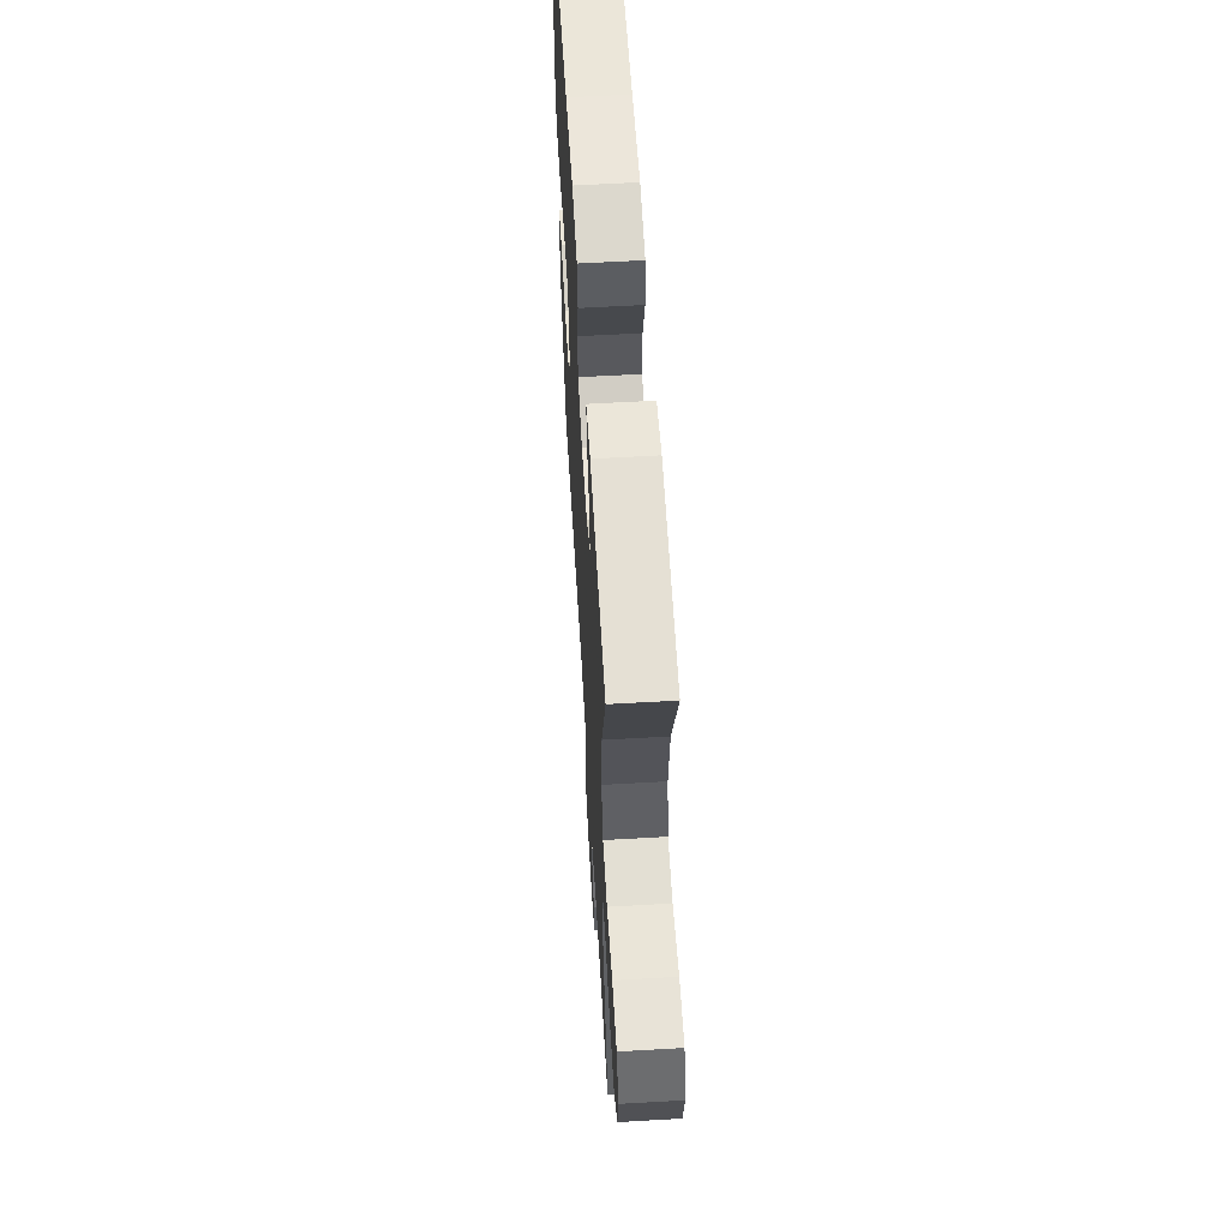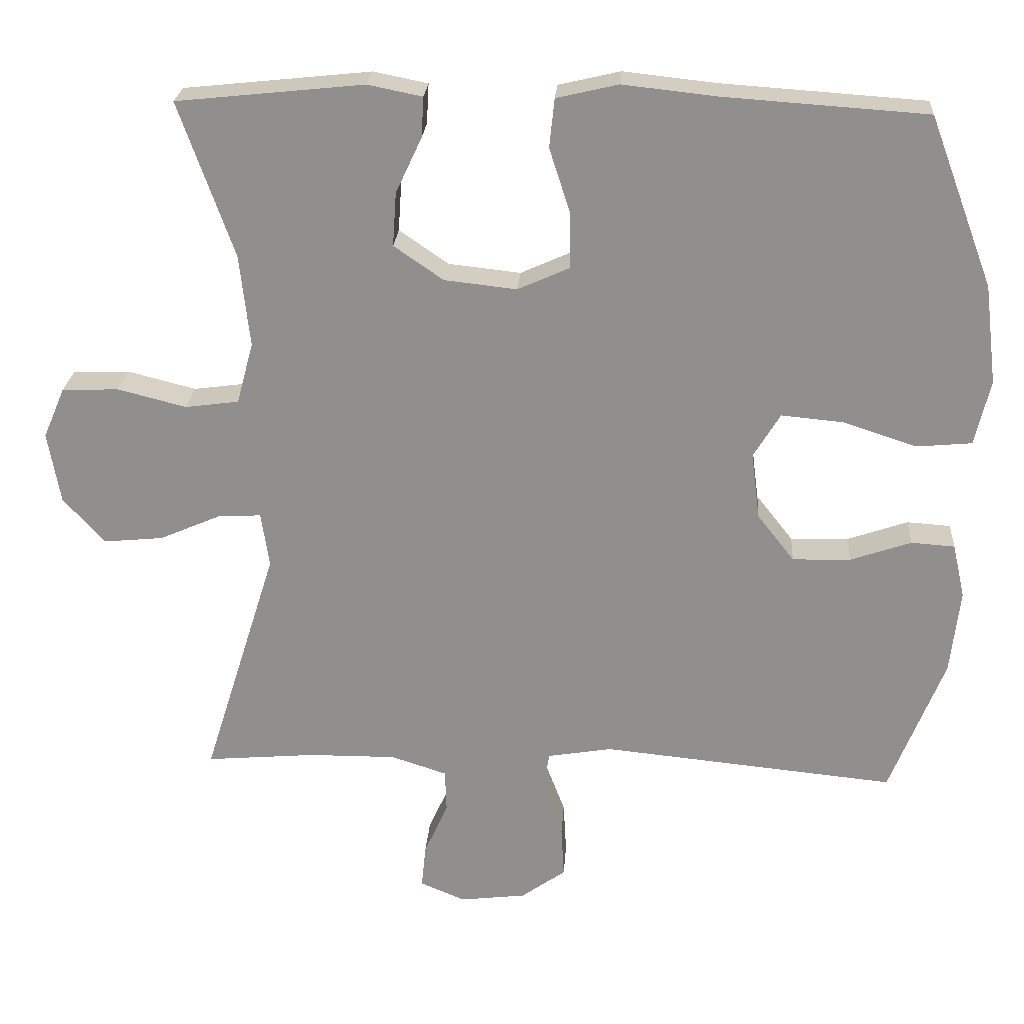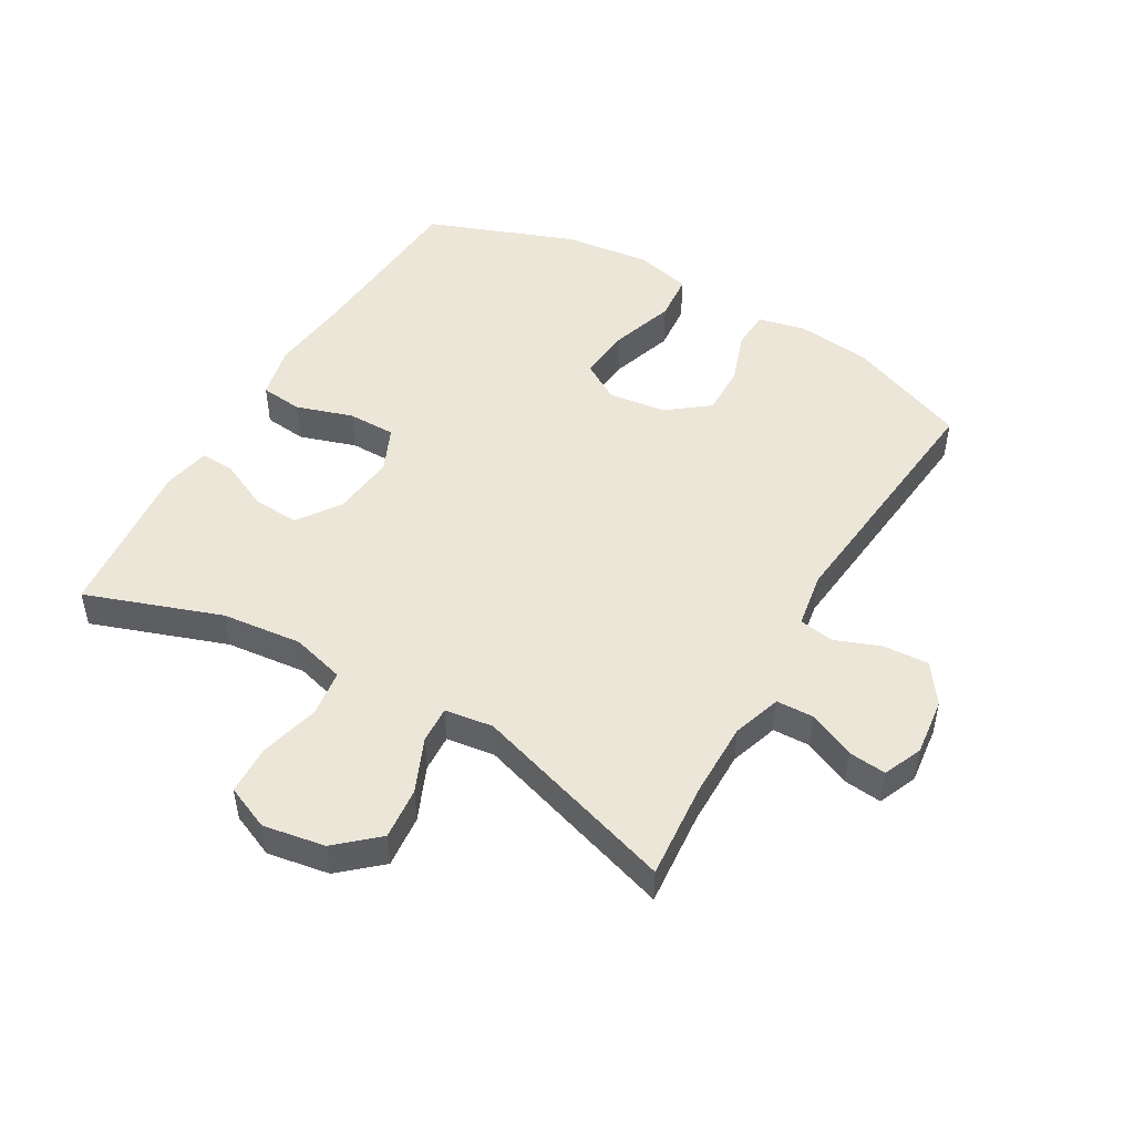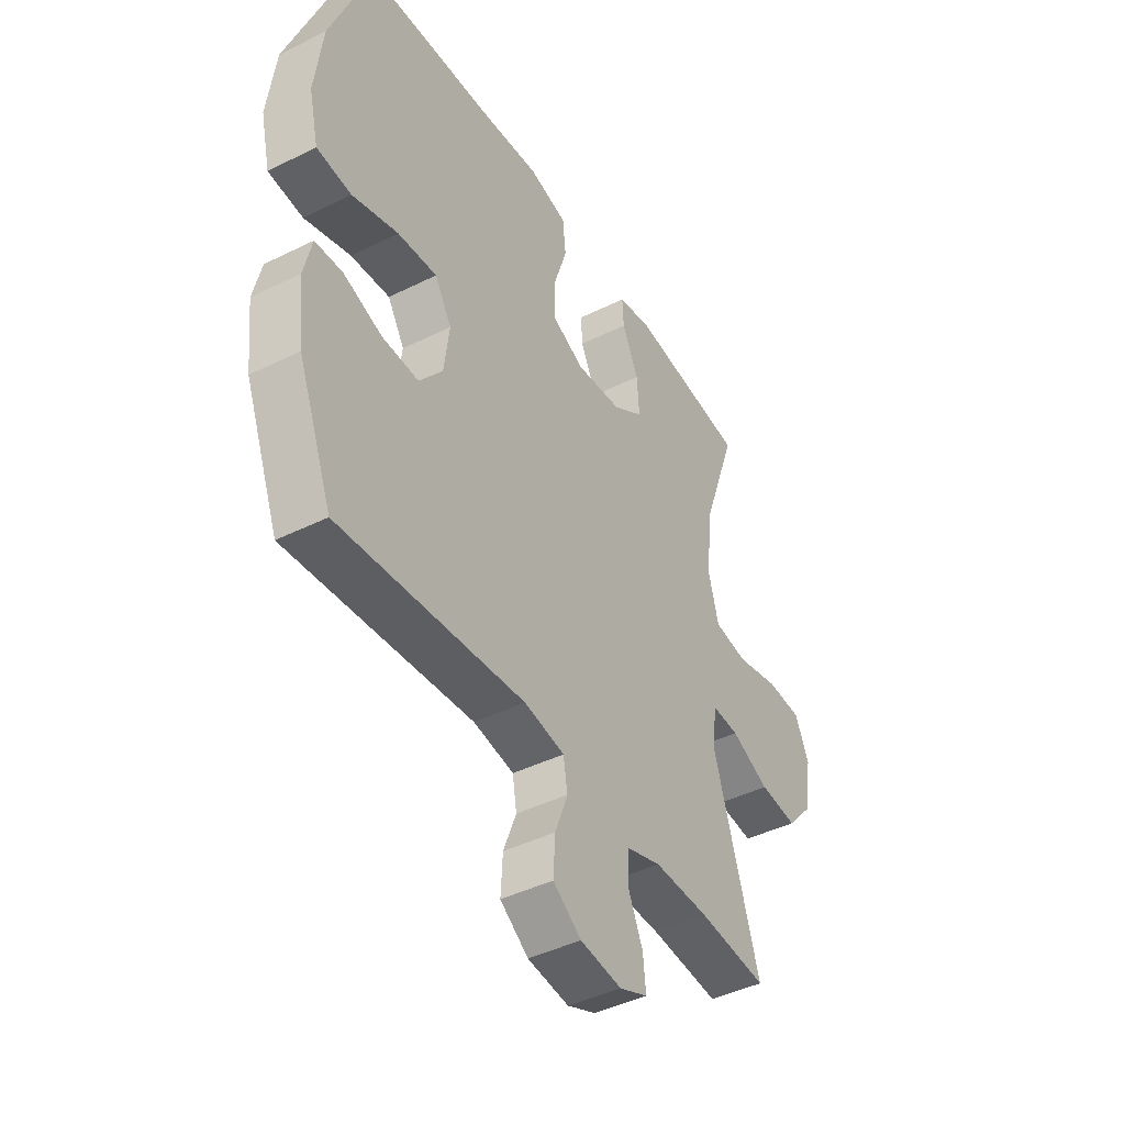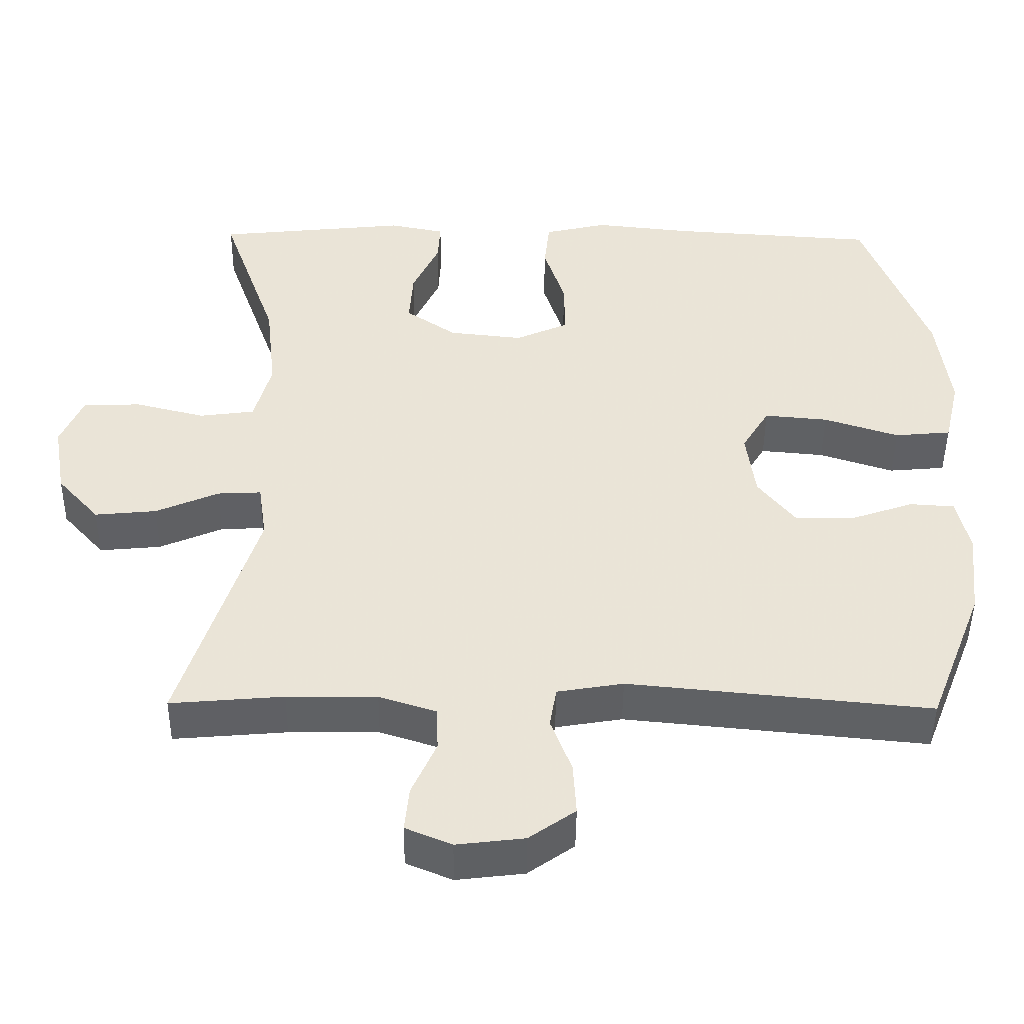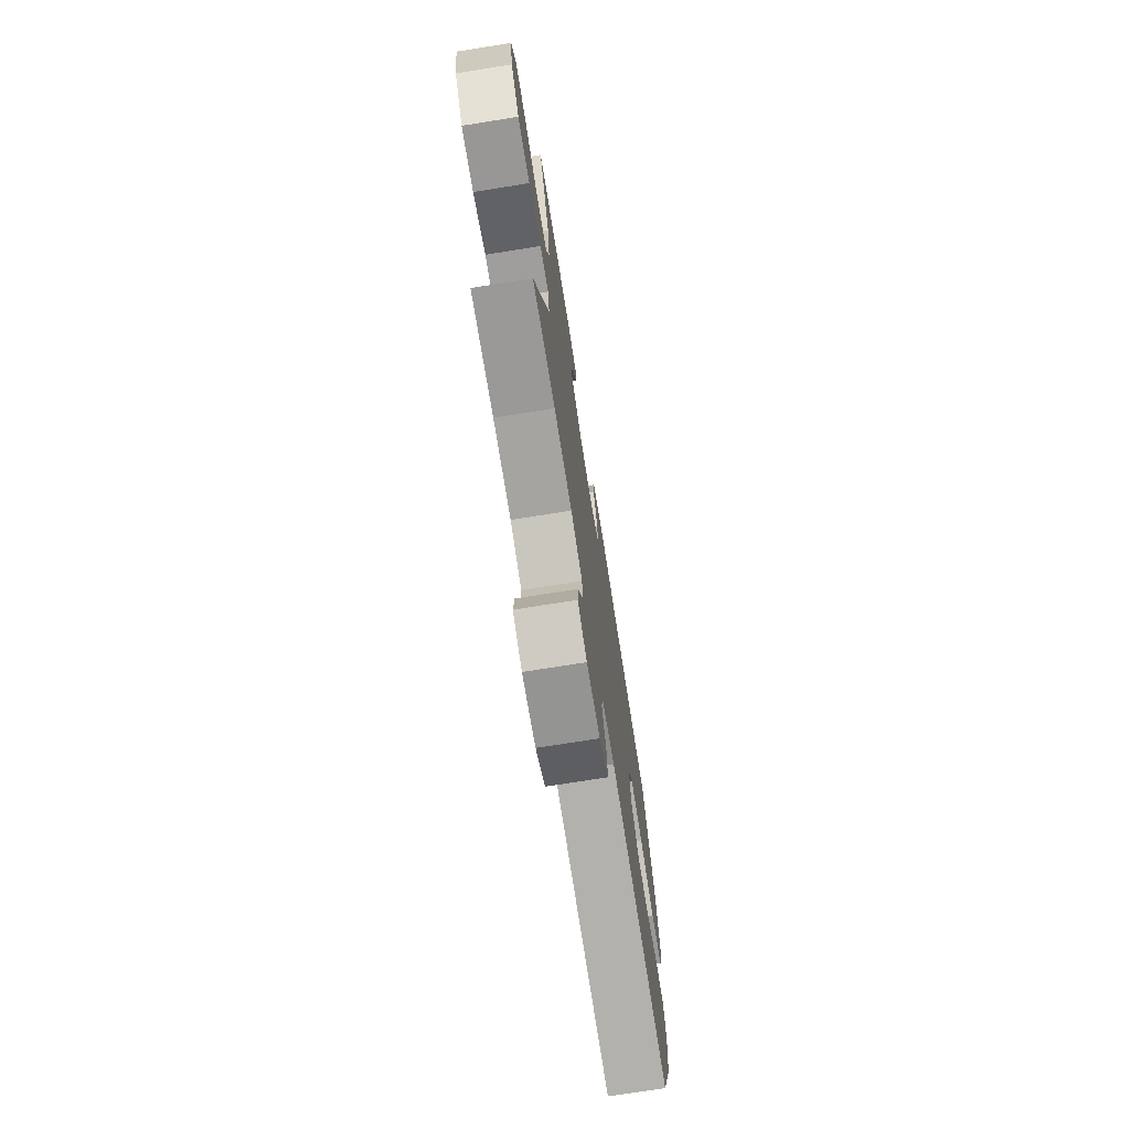
<metadata>
{"format":"obj","ext":"obj","renderer":"f3d","projection":"perspective","resolution":1024,"background":"white","views":[{"elev":59.6,"azim":86.6,"up":"+Z"},{"elev":24.1,"azim":-176.1,"up":"+Z"},{"elev":49.0,"azim":120.2,"up":"+Y"},{"elev":-43.4,"azim":-59.7,"up":"+Z"},{"elev":-46.4,"azim":179.4,"up":"+Z"},{"elev":-73.7,"azim":99.0,"up":"+Z"}]}
</metadata>
<code>
v 0.5 0.07 -0.5
v 0.348 0.07 -0.487
v 0.227 0.07 -0.486
v 0.15 0.07 -0.511
v 0.148 0.07 -0.57
v 0.181 0.07 -0.644
v 0.187 0.07 -0.704
v 0.125 0.07 -0.73
v 0.034 0.07 -0.719
v -0.028 0.07 -0.675
v -0.024 0.07 -0.604
v 0.004 0.07 -0.53
v -0.005 0.07 -0.475
v -0.094 0.07 -0.46
v -0.5 0.07 -0.5
v -0.575 0.07 -0.309
v -0.588 0.07 -0.192
v -0.571 0.07 -0.117
v -0.511 0.07 -0.113
v -0.427 0.07 -0.142
v -0.347 0.07 -0.144
v -0.296 0.07 -0.079
v -0.284 0.07 0.013
v -0.321 0.07 0.074
v -0.407 0.07 0.066
v -0.508 0.07 0.033
v -0.584 0.07 0.04
v -0.605 0.07 0.13
v -0.588 0.07 0.267
v -0.5 0.07 0.5
v -0.22 0.07 0.519
v -0.091 0.07 0.533
v -0.006 0.07 0.513
v 0.001 0.07 0.446
v -0.028 0.07 0.356
v -0.028 0.07 0.28
v 0.043 0.07 0.248
v 0.143 0.07 0.259
v 0.211 0.07 0.306
v 0.206 0.07 0.38
v 0.17 0.07 0.457
v 0.167 0.07 0.512
v 0.242 0.07 0.527
v 0.5 0.07 0.5
v 0.424 0.07 0.286
v 0.41 0.07 0.159
v 0.433 0.07 0.074
v 0.507 0.07 0.064
v 0.602 0.07 0.088
v 0.68 0.07 0.085
v 0.71 0.07 0.015
v 0.693 0.07 -0.083
v 0.636 0.07 -0.147
v 0.553 0.07 -0.139
v 0.468 0.07 -0.102
v 0.409 0.07 -0.099
v 0.398 0.07 -0.175
v 0.5 0 -0.5
v 0.348 0 -0.487
v 0.227 0 -0.486
v 0.15 0 -0.511
v 0.148 0 -0.57
v 0.181 0 -0.644
v 0.187 0 -0.704
v 0.125 0 -0.73
v 0.034 0 -0.719
v -0.028 0 -0.675
v -0.024 0 -0.604
v 0.004 0 -0.53
v -0.005 0 -0.475
v -0.094 0 -0.46
v -0.5 0 -0.5
v -0.575 0 -0.309
v -0.588 0 -0.192
v -0.571 0 -0.117
v -0.511 0 -0.113
v -0.427 0 -0.142
v -0.347 0 -0.144
v -0.296 0 -0.079
v -0.284 0 0.013
v -0.321 0 0.074
v -0.407 0 0.066
v -0.508 0 0.033
v -0.584 0 0.04
v -0.605 0 0.13
v -0.588 0 0.267
v -0.5 0 0.5
v -0.22 0 0.519
v -0.091 0 0.533
v -0.006 0 0.513
v 0.001 0 0.446
v -0.028 0 0.356
v -0.028 0 0.28
v 0.043 0 0.248
v 0.143 0 0.259
v 0.211 0 0.306
v 0.206 0 0.38
v 0.17 0 0.457
v 0.167 0 0.512
v 0.242 0 0.527
v 0.5 0 0.5
v 0.424 0 0.286
v 0.41 0 0.159
v 0.433 0 0.074
v 0.507 0 0.064
v 0.602 0 0.088
v 0.68 0 0.085
v 0.71 0 0.015
v 0.693 0 -0.083
v 0.636 0 -0.147
v 0.553 0 -0.139
v 0.468 0 -0.102
v 0.409 0 -0.099
v 0.398 0 -0.175
f 52 53 54 55
f 52 55 56
f 51 52 56
f 48 49 50 51
f 47 48 51 56
f 46 47 56 57
f 42 43 44 45
f 40 41 42 45
f 39 40 45 46
f 38 39 46 57
f 32 33 34 35
f 31 32 35 36
f 30 31 36
f 29 30 36
f 28 29 36 37
f 25 26 27 28
f 24 25 28 37
f 17 18 19 20
f 17 20 21
f 14 15 16 17
f 13 14 17 21
f 9 10 11 12
f 7 8 9 12
f 5 6 7 12
f 4 5 12 13
f 3 4 13 21
f 38 57 1 2
f 23 24 37 38
f 22 23 38 2
f 2 3 21 22
f 112 111 110 109
f 113 112 109
f 113 109 108
f 108 107 106 105
f 113 108 105 104
f 114 113 104 103
f 102 101 100 99
f 102 99 98 97
f 103 102 97 96
f 114 103 96 95
f 92 91 90 89
f 93 92 89 88
f 93 88 87
f 93 87 86
f 94 93 86 85
f 85 84 83 82
f 94 85 82 81
f 77 76 75 74
f 78 77 74
f 74 73 72 71
f 78 74 71 70
f 69 68 67 66
f 69 66 65 64
f 69 64 63 62
f 70 69 62 61
f 78 70 61 60
f 59 58 114 95
f 95 94 81 80
f 59 95 80 79
f 79 78 60 59
f 1 58 59 2
f 2 59 60 3
f 3 60 61 4
f 4 61 62 5
f 5 62 63 6
f 6 63 64 7
f 7 64 65 8
f 8 65 66 9
f 9 66 67 10
f 10 67 68 11
f 11 68 69 12
f 12 69 70 13
f 13 70 71 14
f 14 71 72 15
f 15 72 73 16
f 16 73 74 17
f 17 74 75 18
f 18 75 76 19
f 19 76 77 20
f 20 77 78 21
f 21 78 79 22
f 22 79 80 23
f 23 80 81 24
f 24 81 82 25
f 25 82 83 26
f 26 83 84 27
f 27 84 85 28
f 28 85 86 29
f 29 86 87 30
f 30 87 88 31
f 31 88 89 32
f 32 89 90 33
f 33 90 91 34
f 34 91 92 35
f 35 92 93 36
f 36 93 94 37
f 37 94 95 38
f 38 95 96 39
f 39 96 97 40
f 40 97 98 41
f 41 98 99 42
f 42 99 100 43
f 43 100 101 44
f 44 101 102 45
f 45 102 103 46
f 46 103 104 47
f 47 104 105 48
f 48 105 106 49
f 49 106 107 50
f 50 107 108 51
f 51 108 109 52
f 52 109 110 53
f 53 110 111 54
f 54 111 112 55
f 55 112 113 56
f 56 113 114 57
f 57 114 58 1

</code>
